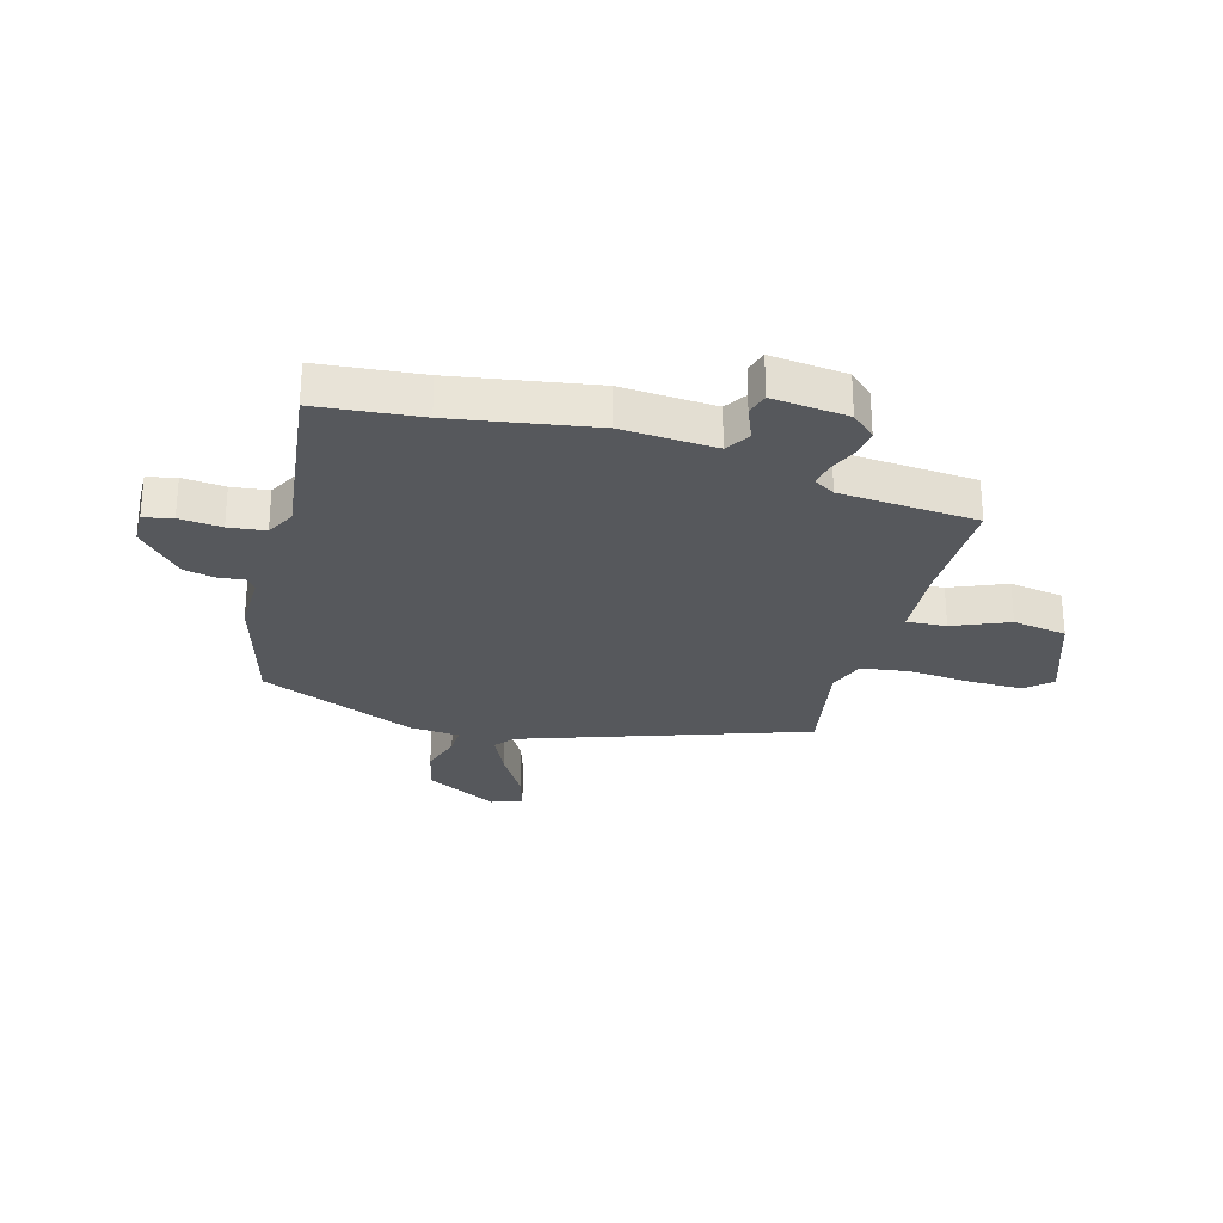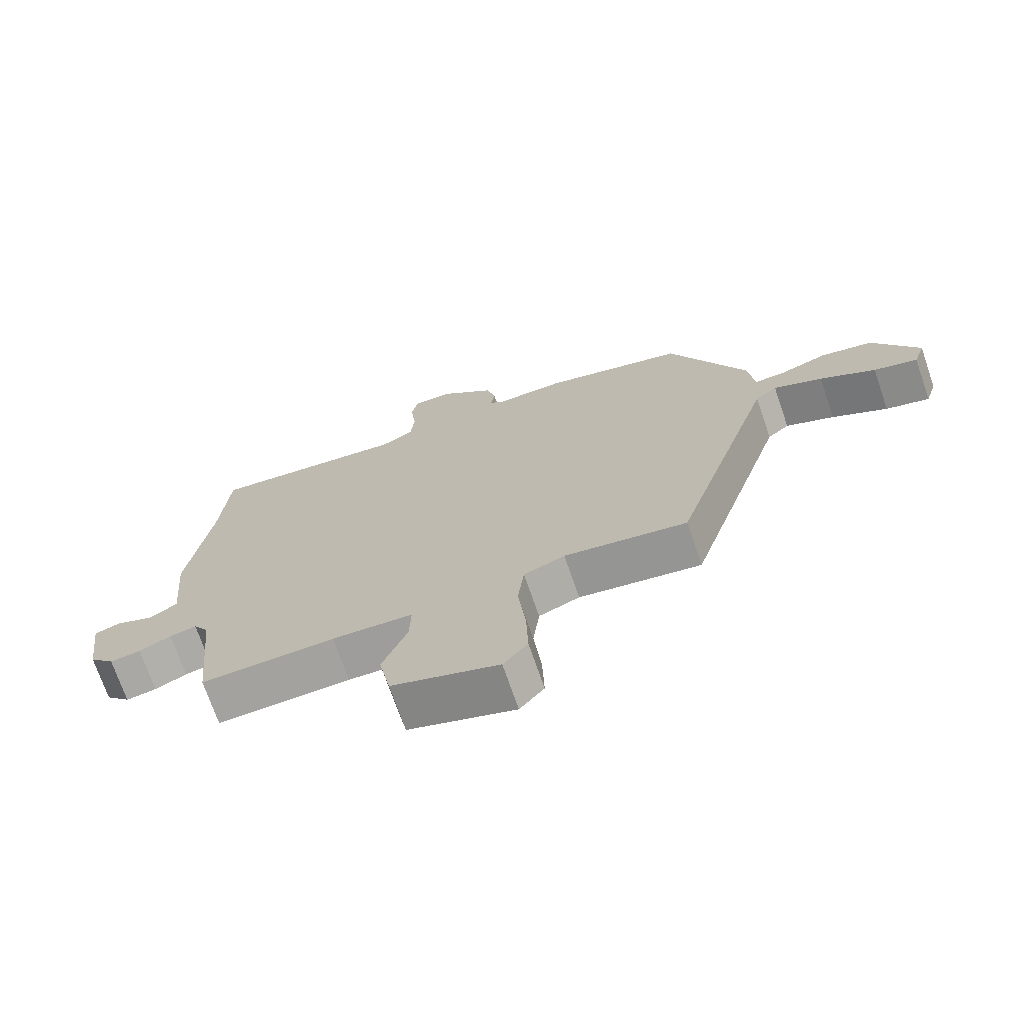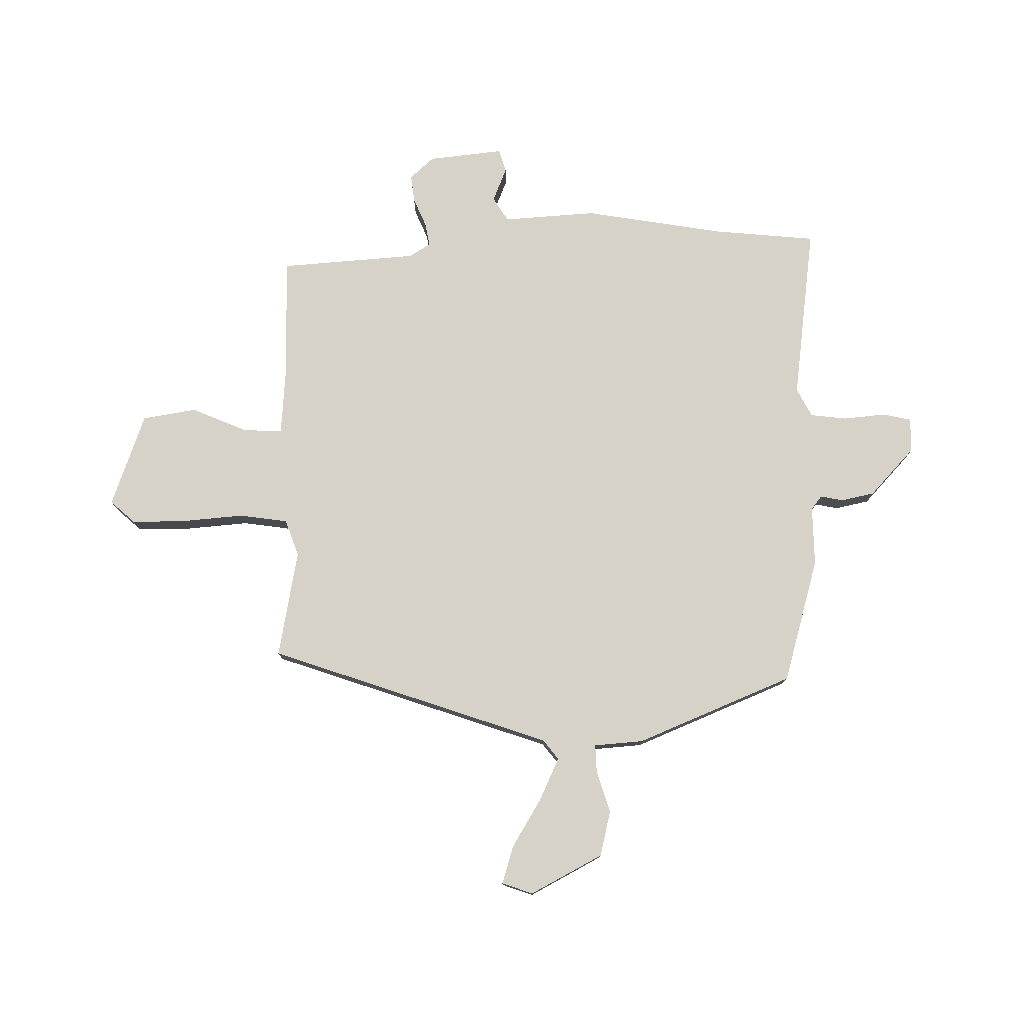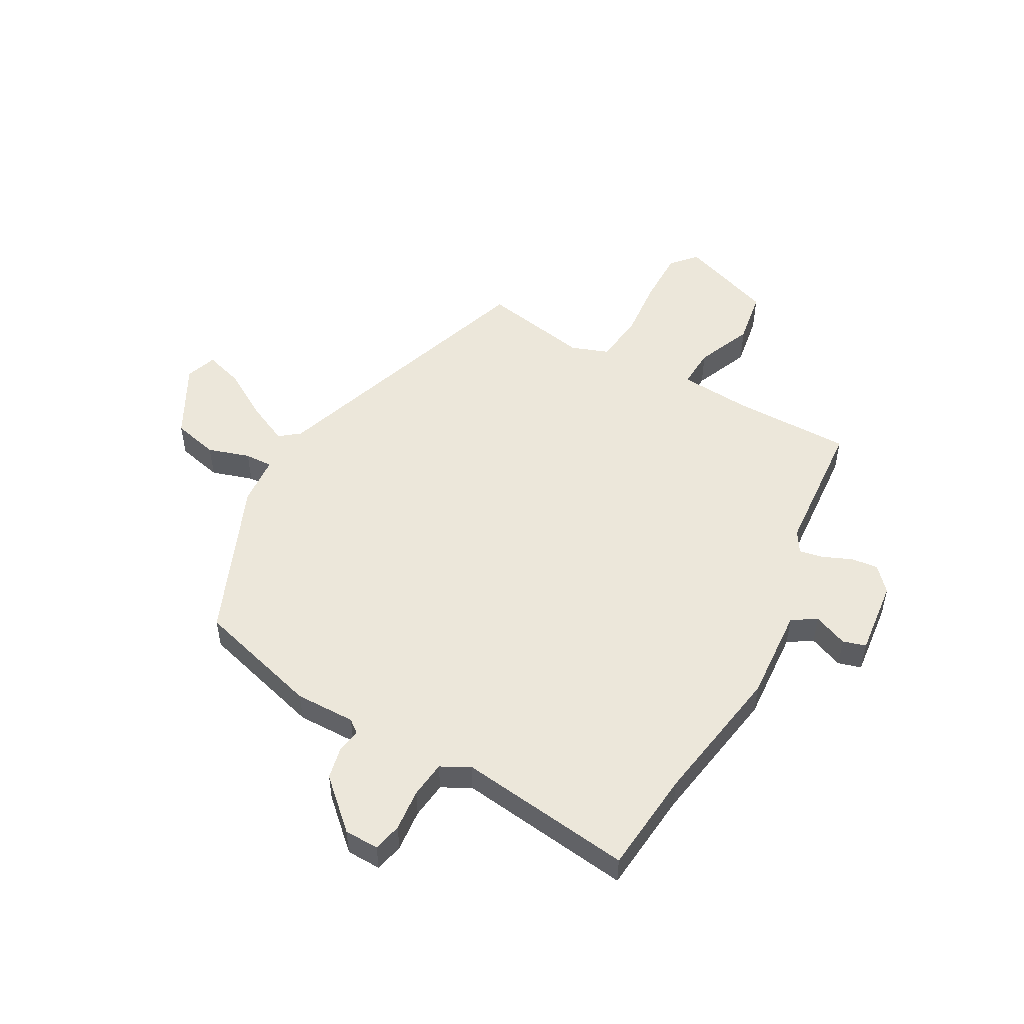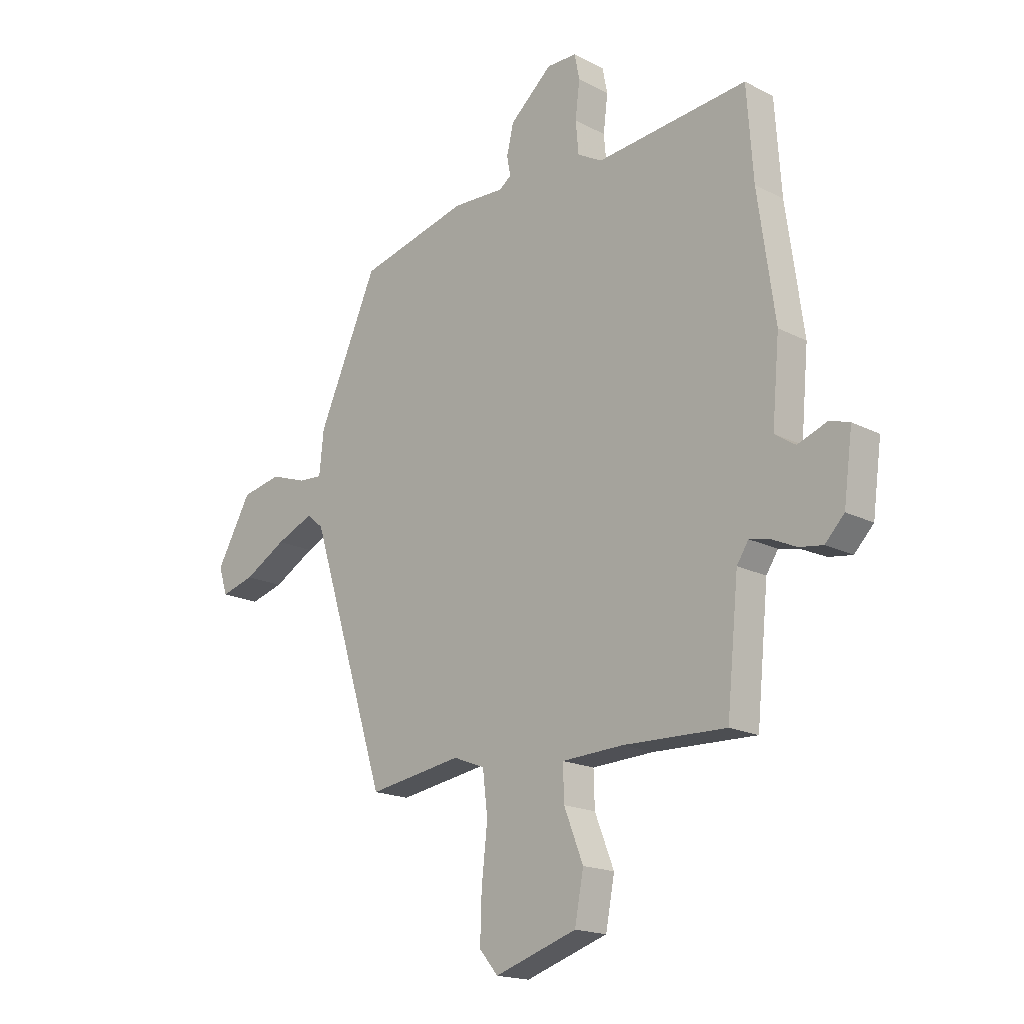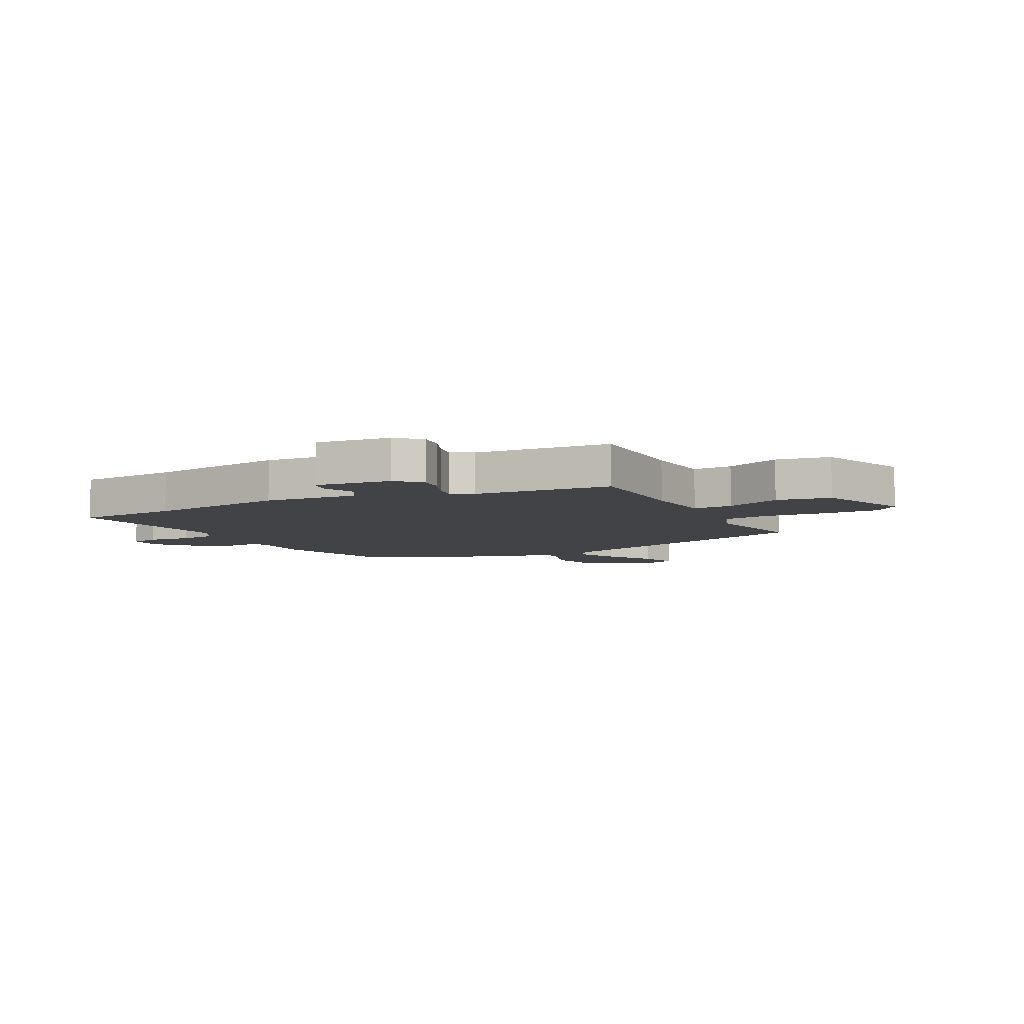
<metadata>
{"format":"obj","ext":"obj","renderer":"f3d","projection":"perspective","resolution":1024,"background":"white","views":[{"elev":-27.7,"azim":75.8,"up":"+Y"},{"elev":-71.9,"azim":-161.0,"up":"+Z"},{"elev":77.7,"azim":-89.3,"up":"+Y"},{"elev":51.5,"azim":30.4,"up":"+Y"},{"elev":-17.7,"azim":44.6,"up":"+Z"},{"elev":-6.9,"azim":118.7,"up":"+Y"}]}
</metadata>
<code>
v 0.499 0.07 0.508
v 0.512 0.07 0.325
v 0.547 0.07 0.076
v 0.532 0.07 -0.089
v 0.574 0.07 -0.117
v 0.635 0.07 -0.094
v 0.675 0.07 -0.107
v 0.657 0.07 -0.24
v 0.618 0.07 -0.281
v 0.57 0.07 -0.274
v 0.52 0.07 -0.251
v 0.478 0.07 -0.242
v 0.454 0.07 -0.279
v 0.43 0.07 -0.521
v 0.221 0.07 -0.515
v 0.095 0.07 -0.521
v 0.097 0.07 -0.591
v 0.136 0.07 -0.69
v 0.118 0.07 -0.785
v -0.049 0.07 -0.84
v -0.087 0.07 -0.795
v -0.084 0.07 -0.7
v -0.072 0.07 -0.591
v -0.082 0.07 -0.505
v -0.146 0.07 -0.48
v -0.337 0.07 -0.51
v -0.495 0.07 -0.009
v -0.529 0.07 0.019
v -0.605 0.07 -0.014
v -0.691 0.07 -0.063
v -0.759 0.07 -0.082
v -0.777 0.07 -0.027
v -0.706 0.07 0.099
v -0.625 0.07 0.116
v -0.552 0.07 0.091
v -0.503 0.07 0.088
v -0.494 0.07 0.175
v -0.373 0.07 0.448
v -0.151 0.07 0.505
v -0.045 0.07 0.501
v -0.021 0.07 0.519
v -0.028 0.07 0.559
v -0.014 0.07 0.618
v 0.072 0.07 0.694
v 0.133 0.07 0.694
v 0.143 0.07 0.643
v 0.134 0.07 0.569
v 0.14 0.07 0.504
v 0.19 0.07 0.476
v 0.499 0 0.508
v 0.512 0 0.325
v 0.547 0 0.076
v 0.532 0 -0.089
v 0.574 0 -0.117
v 0.635 0 -0.094
v 0.675 0 -0.107
v 0.657 0 -0.24
v 0.618 0 -0.281
v 0.57 0 -0.274
v 0.52 0 -0.251
v 0.478 0 -0.242
v 0.454 0 -0.279
v 0.43 0 -0.521
v 0.221 0 -0.515
v 0.095 0 -0.521
v 0.097 0 -0.591
v 0.136 0 -0.69
v 0.118 0 -0.785
v -0.049 0 -0.84
v -0.087 0 -0.795
v -0.084 0 -0.7
v -0.072 0 -0.591
v -0.082 0 -0.505
v -0.146 0 -0.48
v -0.337 0 -0.51
v -0.495 0 -0.009
v -0.529 0 0.019
v -0.605 0 -0.014
v -0.691 0 -0.063
v -0.759 0 -0.082
v -0.777 0 -0.027
v -0.706 0 0.099
v -0.625 0 0.116
v -0.552 0 0.091
v -0.503 0 0.088
v -0.494 0 0.175
v -0.373 0 0.448
v -0.151 0 0.505
v -0.045 0 0.501
v -0.021 0 0.519
v -0.028 0 0.559
v -0.014 0 0.618
v 0.072 0 0.694
v 0.133 0 0.694
v 0.143 0 0.643
v 0.134 0 0.569
v 0.14 0 0.504
v 0.19 0 0.476
f 44 45 46 47
f 44 47 48
f 41 42 43 44
f 41 44 48
f 40 41 48 49
f 36 37 38 39
f 36 39 40 49
f 32 33 34 35
f 32 35 36
f 29 30 31 32
f 28 29 32 36
f 27 28 36 49
f 25 26 27 49
f 20 21 22 23
f 18 19 20 23
f 17 18 23 24
f 16 17 24
f 15 16 24 25
f 13 14 15 25
f 8 9 10 11
f 8 11 12
f 5 6 7 8
f 4 5 8 12
f 2 3 4 12
f 12 13 25 49
f 1 2 12 49
f 96 95 94 93
f 97 96 93
f 93 92 91 90
f 97 93 90
f 98 97 90 89
f 88 87 86 85
f 98 89 88 85
f 84 83 82 81
f 85 84 81
f 81 80 79 78
f 85 81 78 77
f 98 85 77 76
f 98 76 75 74
f 72 71 70 69
f 72 69 68 67
f 73 72 67 66
f 73 66 65
f 74 73 65 64
f 74 64 63 62
f 60 59 58 57
f 61 60 57
f 57 56 55 54
f 61 57 54 53
f 61 53 52 51
f 98 74 62 61
f 98 61 51 50
f 1 50 51 2
f 2 51 52 3
f 3 52 53 4
f 4 53 54 5
f 5 54 55 6
f 6 55 56 7
f 7 56 57 8
f 8 57 58 9
f 9 58 59 10
f 10 59 60 11
f 11 60 61 12
f 12 61 62 13
f 13 62 63 14
f 14 63 64 15
f 15 64 65 16
f 16 65 66 17
f 17 66 67 18
f 18 67 68 19
f 19 68 69 20
f 20 69 70 21
f 21 70 71 22
f 22 71 72 23
f 23 72 73 24
f 24 73 74 25
f 25 74 75 26
f 26 75 76 27
f 27 76 77 28
f 28 77 78 29
f 29 78 79 30
f 30 79 80 31
f 31 80 81 32
f 32 81 82 33
f 33 82 83 34
f 34 83 84 35
f 35 84 85 36
f 36 85 86 37
f 37 86 87 38
f 38 87 88 39
f 39 88 89 40
f 40 89 90 41
f 41 90 91 42
f 42 91 92 43
f 43 92 93 44
f 44 93 94 45
f 45 94 95 46
f 46 95 96 47
f 47 96 97 48
f 48 97 98 49
f 49 98 50 1

</code>
